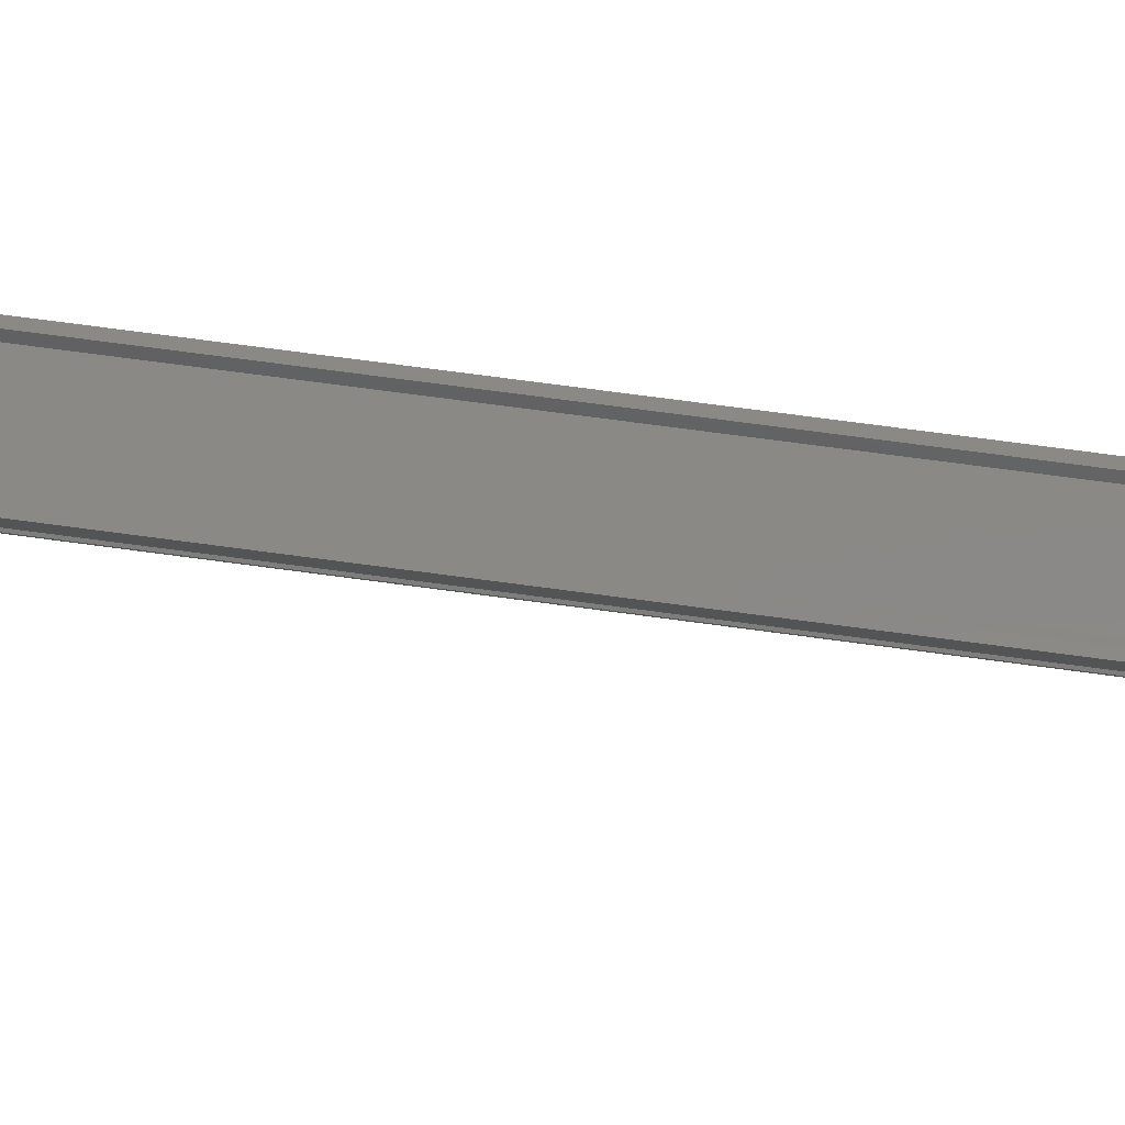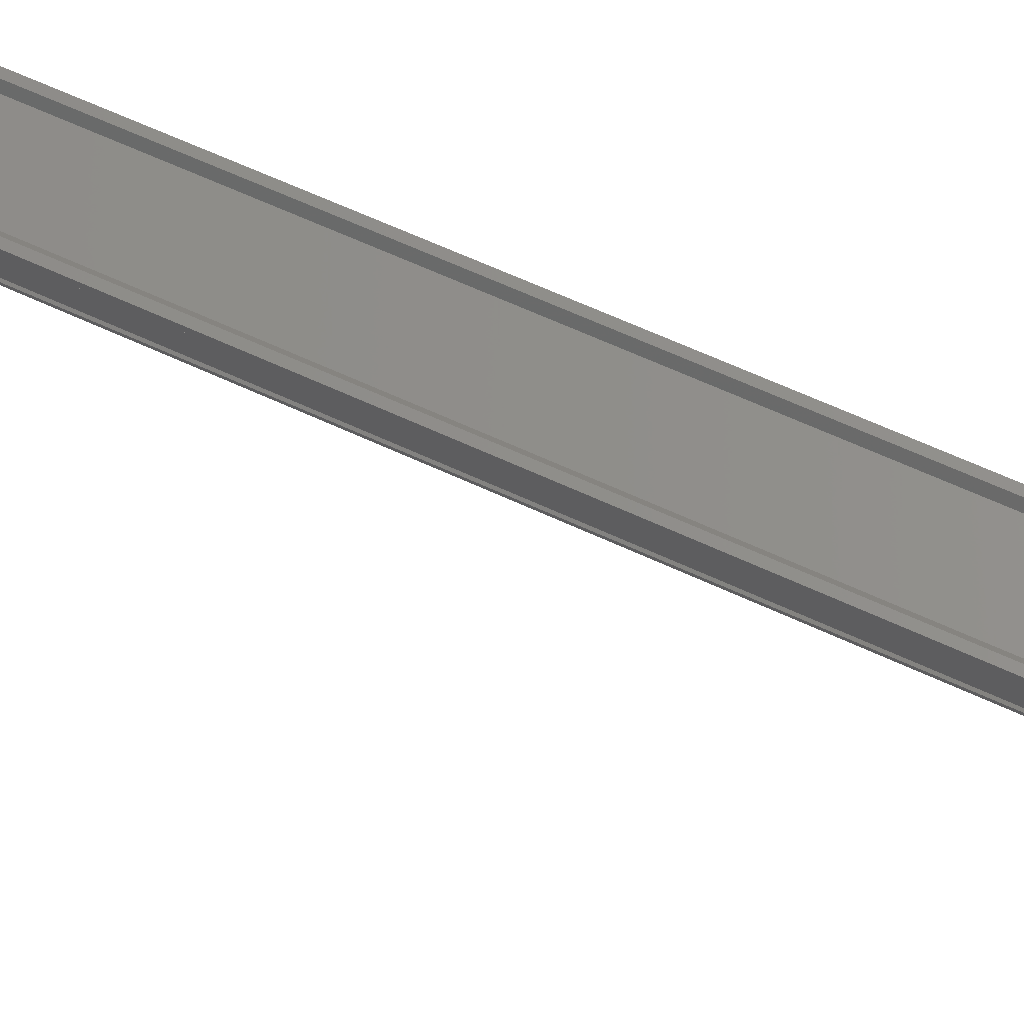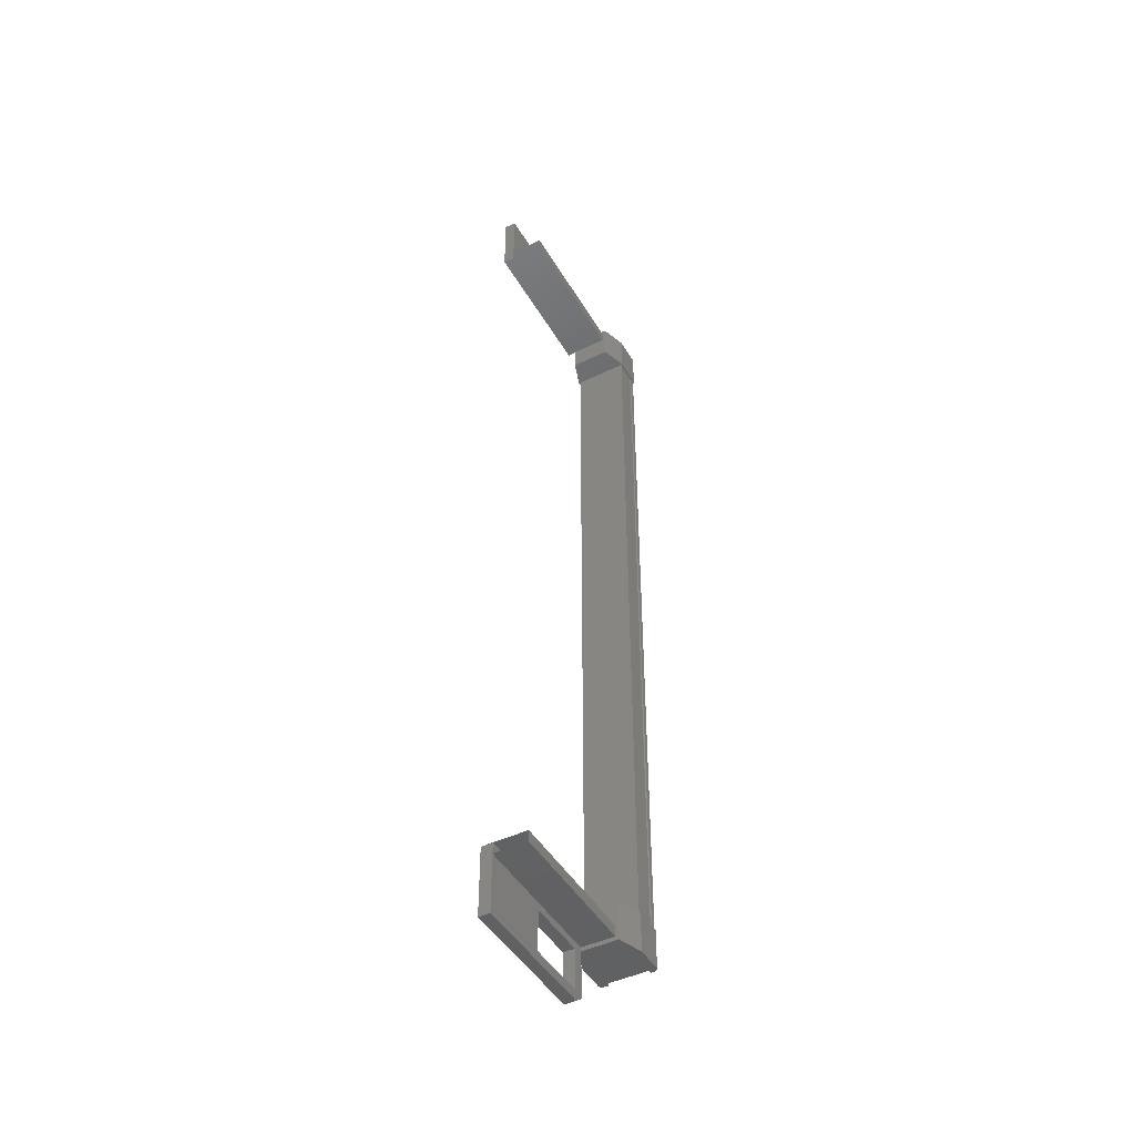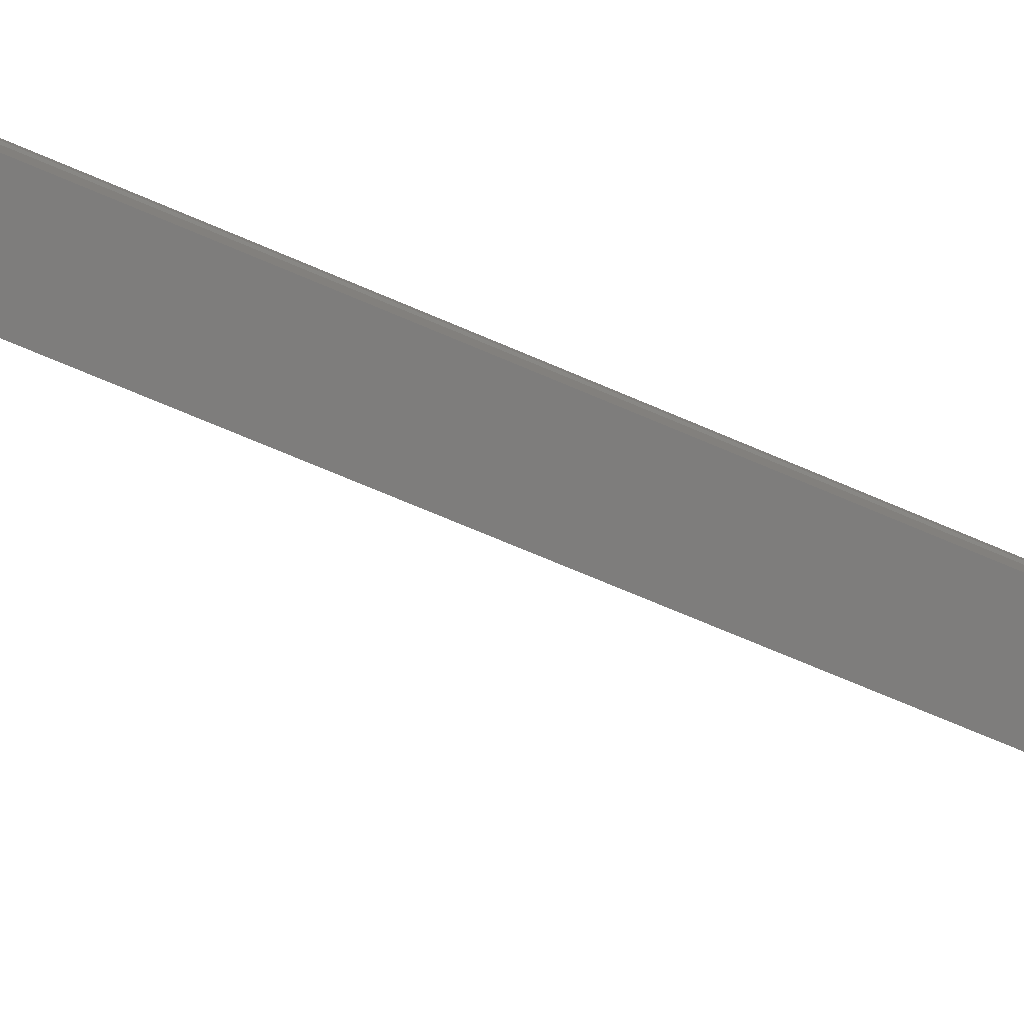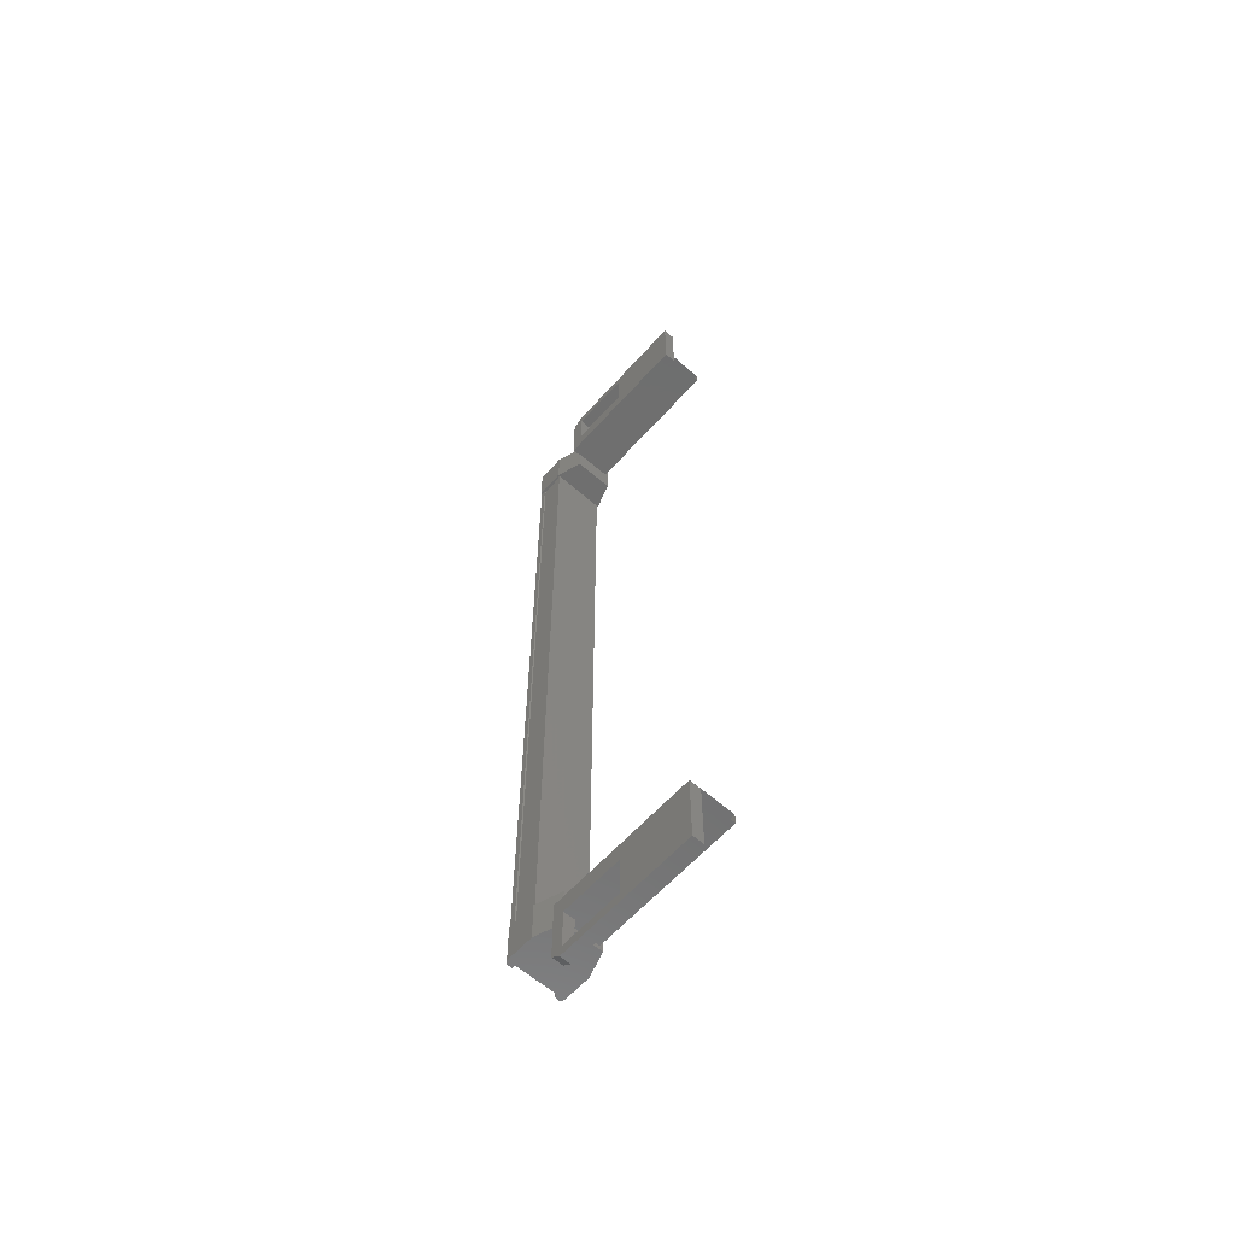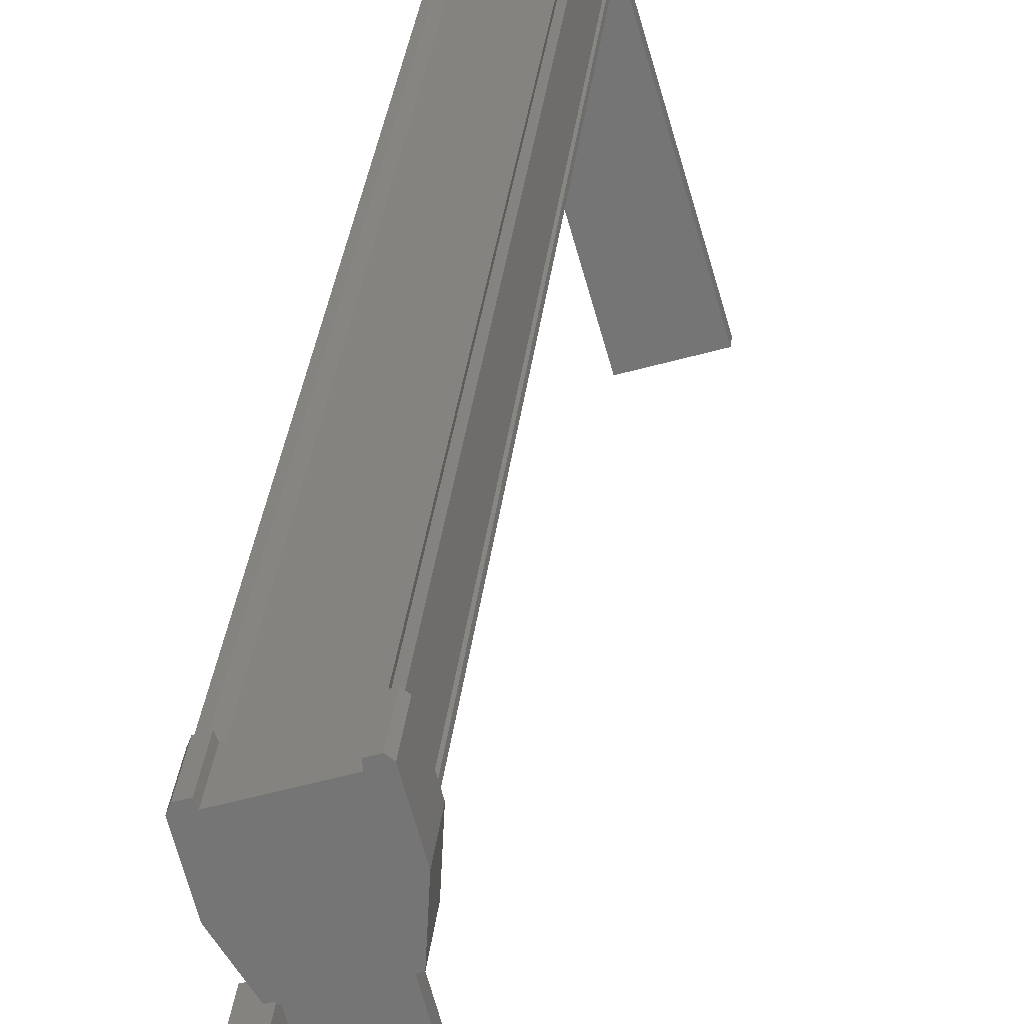
<metadata>
{"format":"stl","ext":"stl","renderer":"f3d","projection":"perspective","resolution":1024,"background":"white","views":[{"elev":65.5,"azim":98.0,"up":"+Z"},{"elev":50.9,"azim":118.5,"up":"+Z"},{"elev":-45.9,"azim":-135.2,"up":"+Y"},{"elev":-62.2,"azim":-114.6,"up":"+Z"},{"elev":-60.9,"azim":154.4,"up":"+Y"},{"elev":21.6,"azim":-175.6,"up":"+Z"}]}
</metadata>
<code>
# stl→obj: 132 verts, 210 faces
v 15.51 -568.6 85.03
v 15.43 -567.4 84.96
v 15.43 -568.6 84.96
v 15.2 -567.4 84.15
v 16.51 -593.4 82.7
v 15.68 -593.4 81.03
v 16.19 -593.4 82.79
v 16.21 -593.6 82.86
v 16.21 -565.8 82.86
v 15.68 -566.1 81.03
v 16.19 -566.1 82.79
v 16.51 -566.1 82.7
v 16.99 -567.9 84.54
v 16.89 -567.9 84.57
v 16.89 -591.5 84.57
v 16.77 -591.5 84.48
v 15.2 -592.1 84.15
v 15.43 -590.9 84.96
v 15.2 -590.9 84.15
v 15.65 -590.9 84.88
v 15.27 -567.9 84.22
v 15.27 -591.5 84.22
v 15.3 -567.9 84.23
v 15.3 -591.5 84.23
v 15.47 -591.5 84.82
v 15.38 -566.6 79.97
v 15.08 -565.8 78.92
v 15.08 -567.9 78.92
v 15.4 -567.9 78.83
v 16.6 -567.9 83.02
v 16.84 -567.4 84.65
v 16.99 -568.6 84.6
v 16.99 -567.4 84.6
v 17.03 -568.6 84.51
v 17.03 -567.4 84.51
v 15.08 -591.6 78.92
v 15.4 -591.6 78.83
v 15.08 -593.6 78.92
v 15.4 -593.6 78.83
v 16.53 -593.6 82.76
v 16.6 -566.1 83.02
v 16.28 -566.1 83.11
v 16.28 -567.9 83.11
v 16.19 -567.3 82.79
v 15.68 -567.3 81.03
v 15.64 -567.9 84.81
v 15.59 -567.9 84.94
v 15.59 -591.5 84.94
v 15.48 -567.9 84.97
v 15.48 -591.5 84.97
v 15.68 -592.2 81.03
v 16.19 -592.2 82.79
v 16.28 -591.6 83.11
v 16.28 -593.4 83.11
v 16.6 -593.4 83.02
v 17.03 -592.1 84.51
v 17.03 -590.9 84.51
v 16.99 -592.1 84.6
v 16.99 -590.9 84.6
v 16.84 -592.1 84.65
v 15.67 -590.9 84.98
v 15.51 -590.9 85.03
v 15.43 -592.1 84.96
v 15.2 -568.6 84.15
v 15.65 -568.6 84.88
v 15.67 -568.6 84.98
v 15.64 -591.5 84.81
v 16.77 -567.9 84.48
v 16.51 -567.3 82.7
v 16 -567.3 80.94
v 15.4 -565.8 78.83
v 16.53 -565.8 82.76
v 16.6 -591.6 83.02
v 16 -592.2 80.94
v 16 -593.4 80.94
v 15.33 -567.9 83.36
v 14.14 -567.9 79.19
v 15.33 -567.5 83.36
v 14.14 -567.5 79.19
v 16.59 -567.5 83
v 15.4 -567.5 78.83
v 15.44 -591.5 84.84
v 15.44 -567.9 84.84
v 15.47 -567.9 84.82
v 15.4 -592 78.83
v 16.59 -592 83
v 14.14 -592 79.19
v 15.33 -592 83.36
v 14.14 -591.6 79.19
v 15.33 -591.6 83.36
v 16.59 -591.6 83
v 15.25 -567.9 84.15
v 15.25 -591.5 84.15
v 16.76 -567.9 83.72
v 16.76 -591.5 83.72
v 16.78 -567.9 83.79
v 16.78 -591.5 83.79
v 16.75 -567.9 83.81
v 16.75 -591.5 83.81
v 16.92 -567.9 84.4
v 16.92 -591.5 84.4
v 16.95 -567.9 84.4
v 16.95 -591.5 84.4
v 16.99 -591.5 84.54
v 15.38 -592.9 79.97
v 16.51 -592.2 82.7
v 16 -566.1 80.94
v 16.8 -567.4 84.56
v 16.8 -568.6 84.56
v 16.84 -568.6 84.65
v 16.8 -568.6 83.7
v 16.8 -567.4 83.7
v 15.65 -567.4 84.88
v 15.51 -567.4 85.03
v 15.67 -567.4 84.98
v 16.35 -568.6 83.06
v 16.35 -567.4 83.06
v 15.24 -567.4 83.38
v 15.24 -568.6 83.38
v 16.8 -592.1 83.7
v 15.24 -592.1 83.38
v 15.24 -590.9 83.38
v 16.35 -590.9 83.06
v 16.35 -592.1 83.06
v 16.8 -590.9 83.7
v 16.8 -590.9 84.56
v 15.65 -592.1 84.88
v 15.67 -592.1 84.98
v 15.51 -592.1 85.03
v 16.8 -592.1 84.56
v 16.84 -590.9 84.65
v 16.59 -567.9 83
f 1 2 3
f 3 2 4
f 5 6 7
f 7 6 8
f 9 10 11
f 11 10 12
f 13 14 15
f 15 14 16
f 17 18 19
f 19 18 20
f 21 22 23
f 23 22 24
f 24 25 23
f 26 27 28
f 28 27 29
f 29 30 28
f 31 32 33
f 33 32 34
f 34 35 33
f 36 37 38
f 38 37 39
f 39 40 38
f 41 42 43
f 43 42 44
f 44 45 43
f 46 47 48
f 48 47 49
f 49 50 48
f 51 52 53
f 53 52 54
f 54 55 53
f 56 57 58
f 58 57 59
f 59 60 58
f 61 20 62
f 62 20 18
f 18 63 62
f 17 63 18
f 4 64 3
f 3 64 65
f 65 1 3
f 66 1 65
f 48 67 46
f 46 67 16
f 16 68 46
f 14 68 16
f 69 30 70
f 70 30 29
f 29 71 70
f 27 71 29
f 72 71 27
f 36 73 37
f 37 73 74
f 74 39 37
f 75 39 74
f 40 39 75
f 29 76 77
f 77 76 78
f 78 79 77
f 80 79 78
f 81 79 80
f 50 49 82
f 82 49 83
f 83 25 82
f 84 25 83
f 23 25 84
f 85 86 87
f 87 86 88
f 88 89 87
f 90 89 88
f 37 89 90
f 90 91 37
f 21 92 93
f 93 92 94
f 94 95 93
f 96 95 94
f 97 95 96
f 96 98 97
f 97 98 99
f 99 98 100
f 100 101 99
f 102 101 100
f 103 101 102
f 102 13 103
f 103 13 104
f 104 13 15
f 40 8 38
f 38 8 6
f 6 105 38
f 51 105 6
f 36 105 51
f 51 53 36
f 36 53 73
f 73 53 55
f 55 106 73
f 5 106 55
f 52 106 5
f 5 7 52
f 52 7 54
f 54 7 8
f 8 55 54
f 40 55 8
f 5 55 40
f 40 75 5
f 5 75 6
f 6 75 74
f 74 51 6
f 106 51 74
f 52 51 106
f 44 69 45
f 45 69 70
f 70 10 45
f 107 10 70
f 12 10 107
f 107 72 12
f 12 72 41
f 41 72 9
f 9 42 41
f 11 42 9
f 44 42 11
f 11 12 44
f 44 12 69
f 69 12 41
f 41 30 69
f 43 30 41
f 28 30 43
f 43 45 28
f 28 45 26
f 26 45 10
f 10 27 26
f 9 27 10
f 72 27 9
f 108 109 31
f 31 109 110
f 110 32 31
f 109 32 110
f 34 32 109
f 109 111 34
f 34 111 35
f 35 111 112
f 112 108 35
f 4 108 112
f 113 108 4
f 4 2 113
f 113 2 114
f 114 2 1
f 1 115 114
f 66 115 1
f 113 115 66
f 66 65 113
f 113 65 109
f 109 65 64
f 64 111 109
f 116 111 64
f 112 111 116
f 116 117 112
f 112 117 118
f 118 117 116
f 116 119 118
f 64 119 116
f 118 119 64
f 64 4 118
f 118 4 112
f 120 17 121
f 121 17 19
f 19 122 121
f 123 122 19
f 121 122 123
f 123 124 121
f 121 124 120
f 120 124 123
f 123 125 120
f 19 125 123
f 126 125 19
f 19 20 126
f 126 20 127
f 127 20 61
f 61 128 127
f 62 128 61
f 129 128 62
f 62 63 129
f 129 63 127
f 127 63 17
f 17 130 127
f 120 130 17
f 56 130 120
f 120 125 56
f 56 125 57
f 57 125 126
f 126 59 57
f 131 59 126
f 60 59 131
f 131 126 60
f 60 126 130
f 130 126 127
f 70 71 107
f 107 71 72
f 56 58 130
f 130 58 60
f 35 108 33
f 33 108 31
f 129 127 128
f 114 115 113
f 38 105 36
f 113 109 108
f 78 76 80
f 88 86 90
f 93 22 21
f 76 29 132
f 73 106 74

</code>
